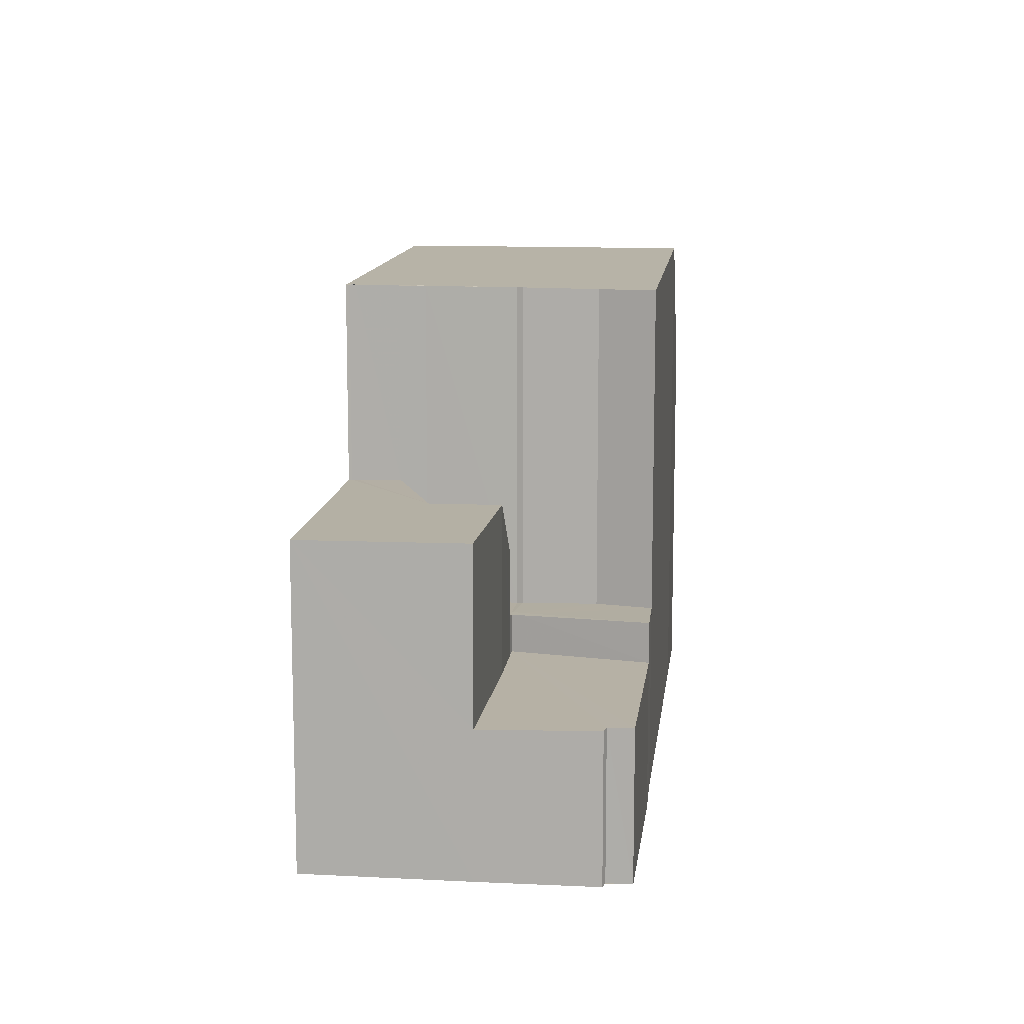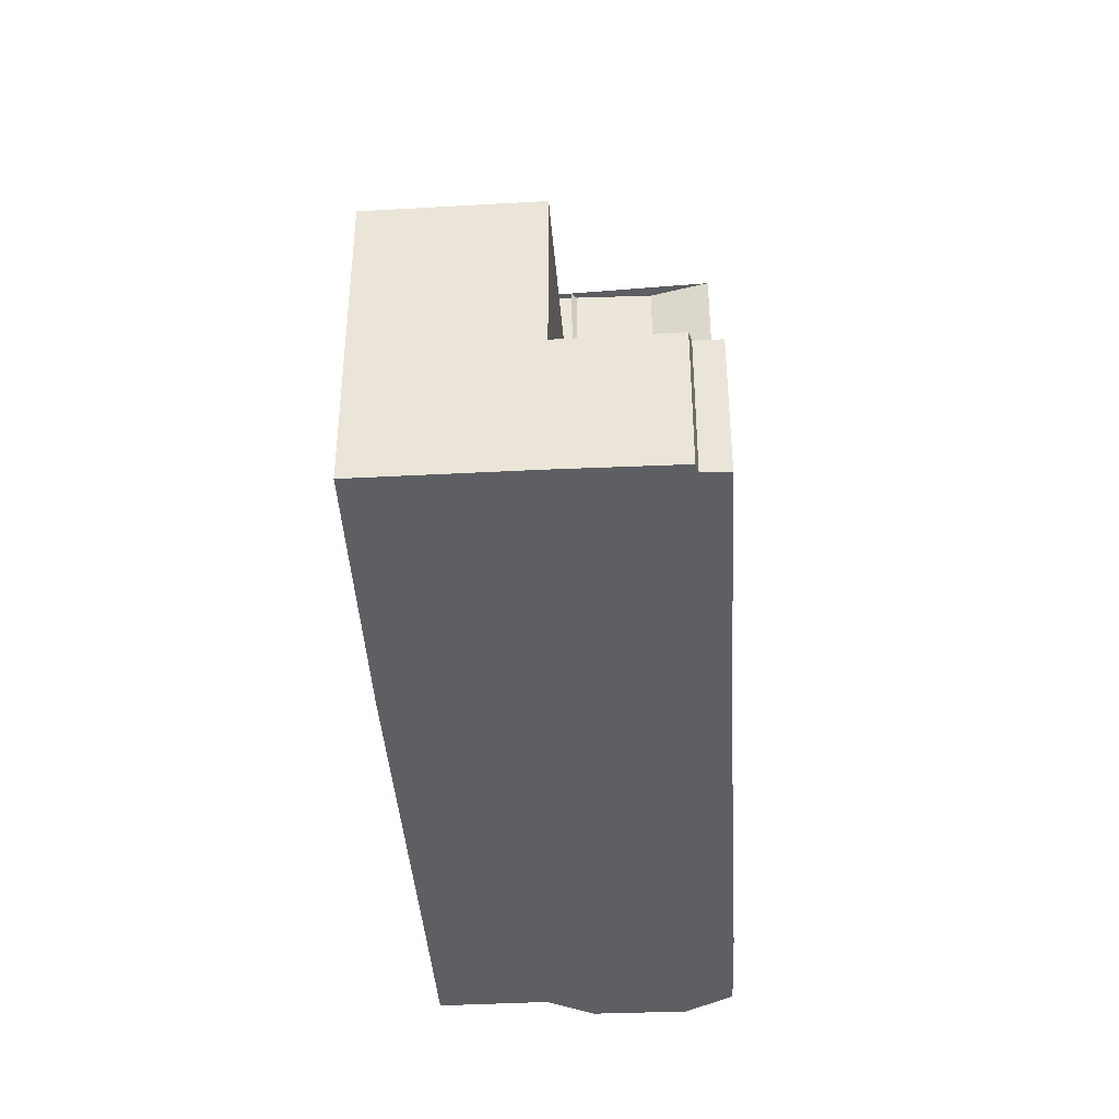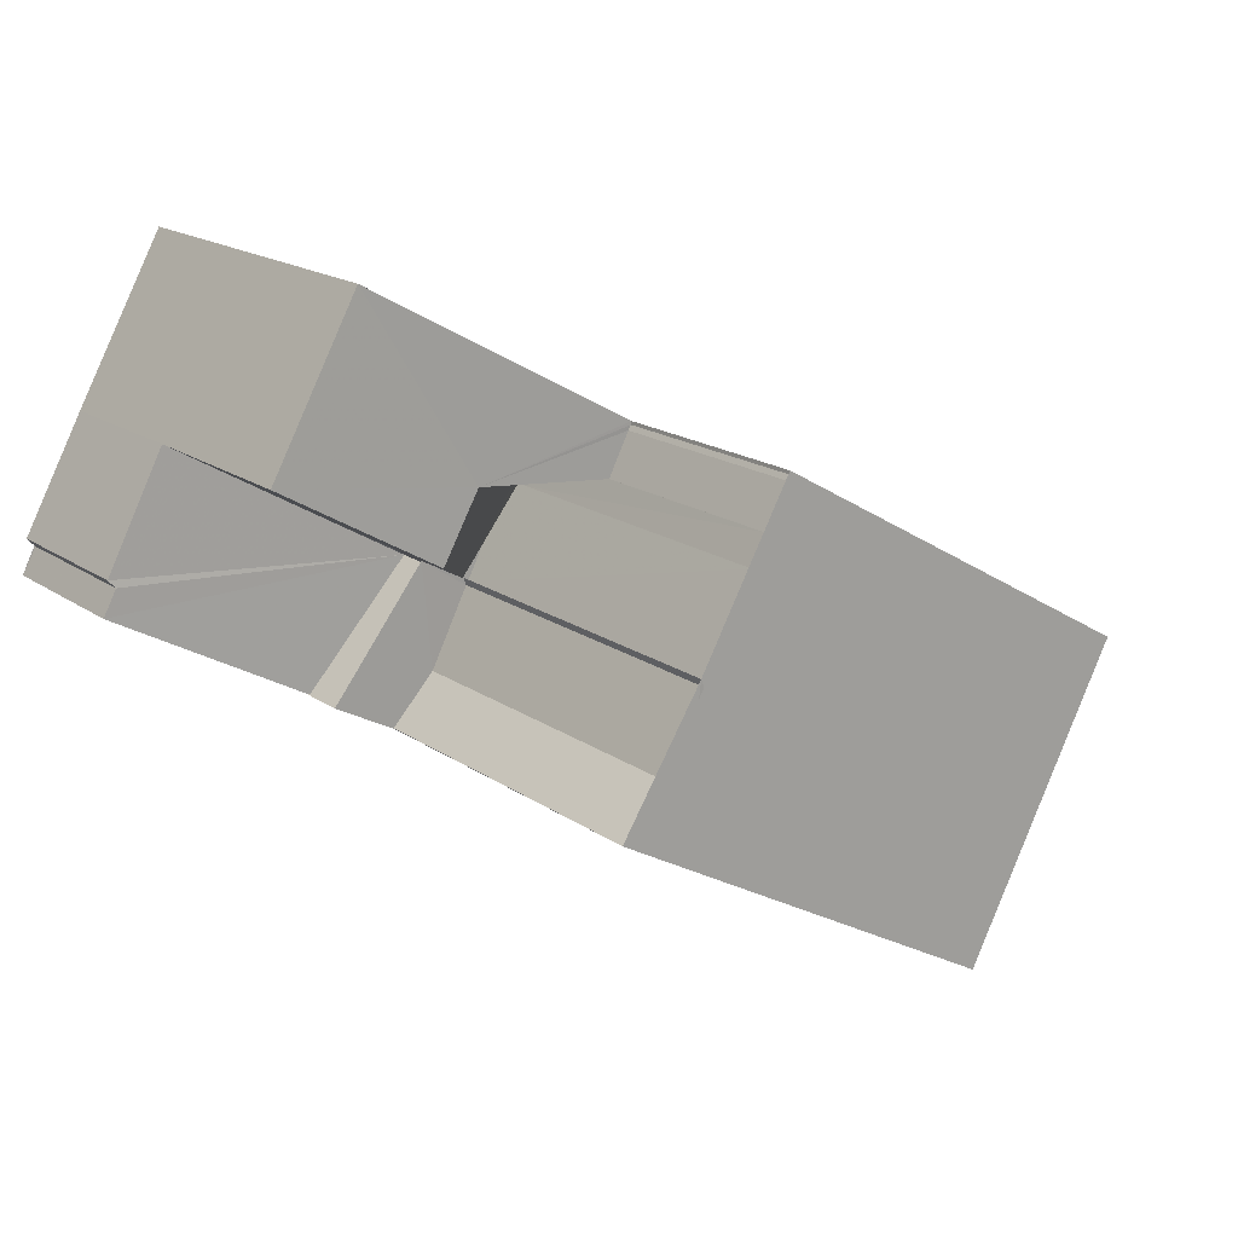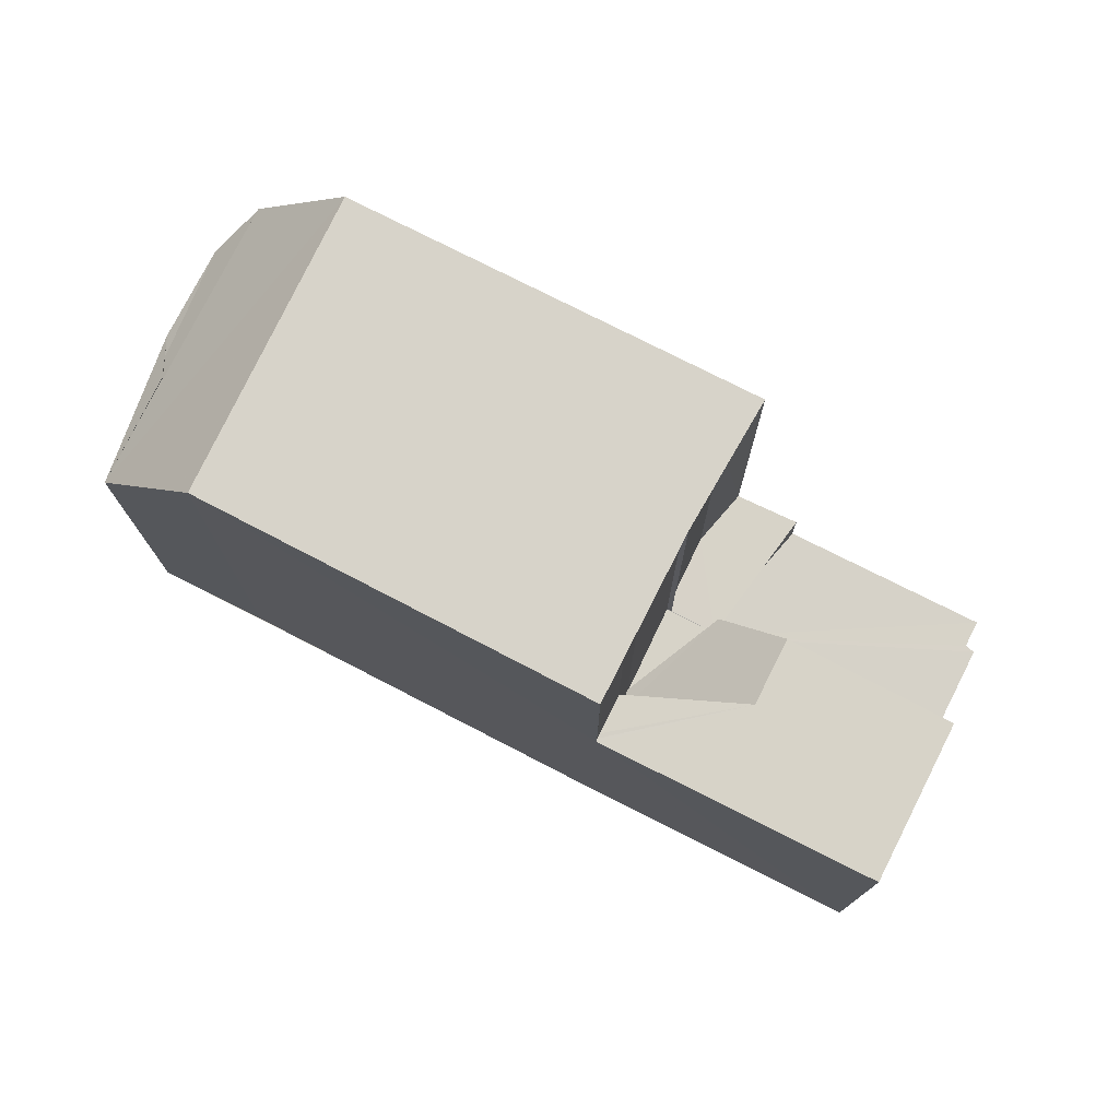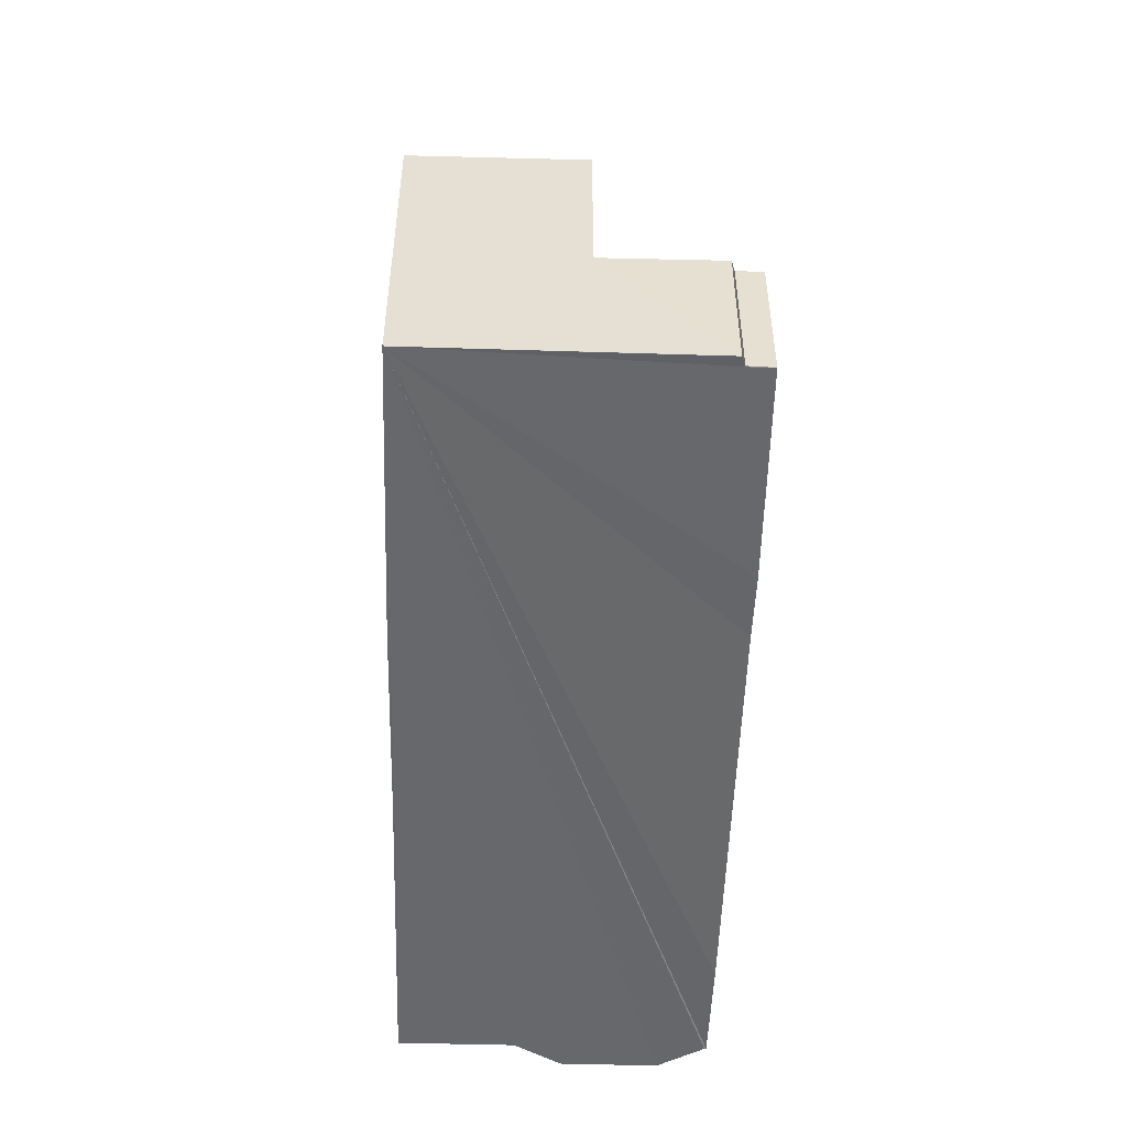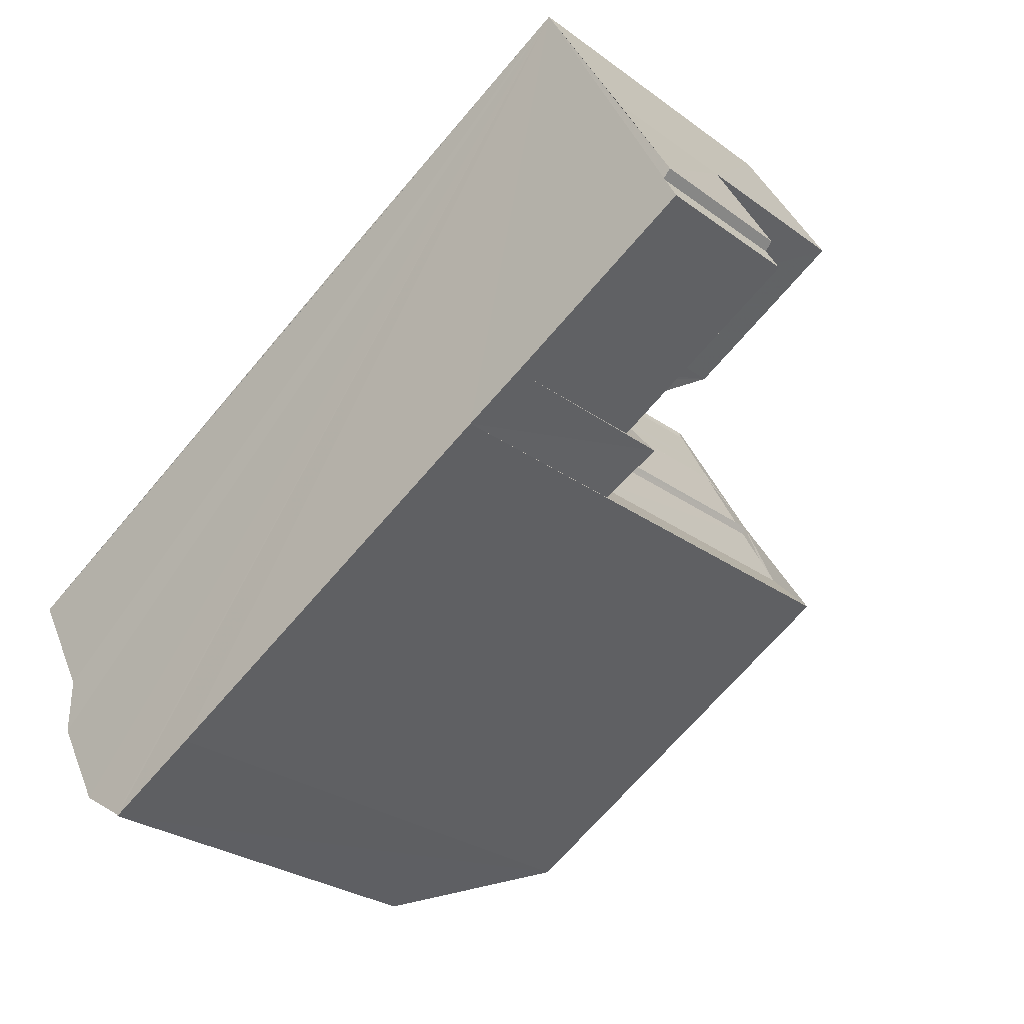
<metadata>
{"format":"obj","ext":"obj","renderer":"f3d","projection":"perspective","resolution":1024,"background":"white","views":[{"elev":11.8,"azim":-112.3,"up":"+Z"},{"elev":-40.6,"azim":-115.7,"up":"+Z"},{"elev":17.9,"azim":-36.7,"up":"+Y"},{"elev":76.4,"azim":177.8,"up":"+Z"},{"elev":-52.4,"azim":-120.8,"up":"+Z"},{"elev":-27.9,"azim":-137.7,"up":"+Y"}]}
</metadata>
<code>
v 8.492e+04 4.469e+05 -0.248
v 8.492e+04 4.469e+05 -0.248
v 8.493e+04 4.469e+05 -0.248
v 8.493e+04 4.469e+05 -0.248
v 8.493e+04 4.469e+05 -0.248
v 8.493e+04 4.469e+05 -0.248
v 8.493e+04 4.468e+05 -0.248
v 8.493e+04 4.468e+05 -0.248
v 8.493e+04 4.468e+05 -0.248
v 8.492e+04 4.468e+05 -0.248
v 8.492e+04 4.469e+05 -0.248
v 8.492e+04 4.469e+05 -0.248
v 8.491e+04 4.469e+05 -0.248
v 8.491e+04 4.469e+05 -0.248
v 8.491e+04 4.469e+05 -0.248
v 8.491e+04 4.469e+05 -0.248
v 8.491e+04 4.469e+05 5.708
v 8.491e+04 4.469e+05 2.485
v 8.492e+04 4.469e+05 2.521
v 8.492e+04 4.469e+05 5.692
v 8.493e+04 4.469e+05 6.118
v 8.493e+04 4.469e+05 6.758
v 8.492e+04 4.468e+05 9.511
v 8.493e+04 4.468e+05 6.85
v 8.492e+04 4.469e+05 9.422
v 8.492e+04 4.469e+05 5.66
v 8.492e+04 4.469e+05 5.66
v 8.492e+04 4.469e+05 9.422
v 8.492e+04 4.469e+05 5.661
v 8.492e+04 4.469e+05 9.422
v 8.493e+04 4.468e+05 6.849
v 8.493e+04 4.468e+05 6.173
v 8.493e+04 4.469e+05 6.696
v 8.493e+04 4.469e+05 9.529
v 8.492e+04 4.469e+05 9.418
v 8.492e+04 4.469e+05 3.54
v 8.492e+04 4.469e+05 3.276
v 8.492e+04 4.469e+05 3.293
v 8.492e+04 4.469e+05 9.412
v 8.491e+04 4.469e+05 2.529
v 8.491e+04 4.469e+05 2.532
v 8.492e+04 4.469e+05 5.688
v 8.491e+04 4.469e+05 2.543
v 8.492e+04 4.469e+05 9.4
v 8.492e+04 4.469e+05 3.325
v 8.492e+04 4.469e+05 3.35
v 8.492e+04 4.469e+05 2.584
v 8.492e+04 4.469e+05 9.407
v 8.492e+04 4.469e+05 3.308
v 8.492e+04 4.469e+05 4.48
v 8.492e+04 4.469e+05 3.314
v 8.492e+04 4.469e+05 9.419
v 8.492e+04 4.469e+05 5.666
v 8.492e+04 4.469e+05 3.545
v 8.492e+04 4.469e+05 2.535
v 8.492e+04 4.469e+05 5.684
v 8.492e+04 4.469e+05 9.412
v 8.492e+04 4.469e+05 3.294
v 8.492e+04 4.469e+05 3.295
v 8.492e+04 4.469e+05 9.411
v 8.492e+04 4.469e+05 3.31
v 8.492e+04 4.469e+05 2.537
f 1 2 3 4 5 6 7 8 9 10 11 12 13 14 15 16
f 17 18 19 20
f 21 6 5 22
f 23 10 9 24
f 25 26 27 28
f 28 27 29 30
f 31 8 7 32
f 24 9 8 31
f 32 7 6 21
f 22 5 4 33
f 33 4 3 34
f 35 36 37 38 39
f 18 16 15 40
f 40 15 14 41
f 42 1 16 18 17
f 41 14 13 43
f 44 45 11 10 23
f 46 47 12 11 45
f 43 13 12 47
f 48 49 45 44
f 50 51 37 36
f 34 3 2 26 25
f 52 53 54 36 35
f 30 29 53 52
f 26 2 1 42
f 20 19 55 51 50
f 54 53 56
f 57 58 49 48
f 39 38 59 60
f 60 59 58 57
f 61 62 47 46
f 51 55 62 61
f 33 34 23 24 31 32 21 22
f 60 57 48 44 23 34 25 28 30 52 35 39
f 54 56 20 50 36
f 56 53 29 27 26 42 17 20
f 62 55 19 18 40 41 43 47
f 51 61 46 45 49 58 59 38 37

</code>
